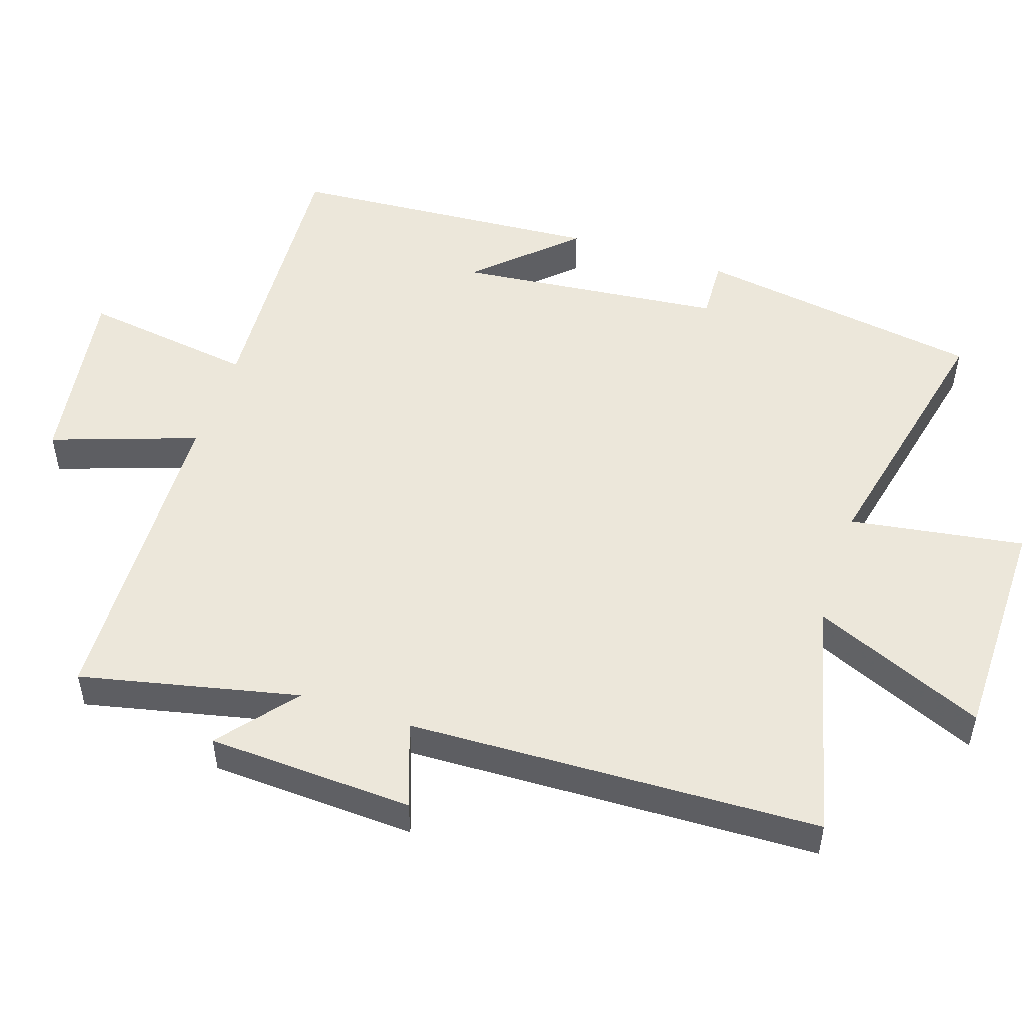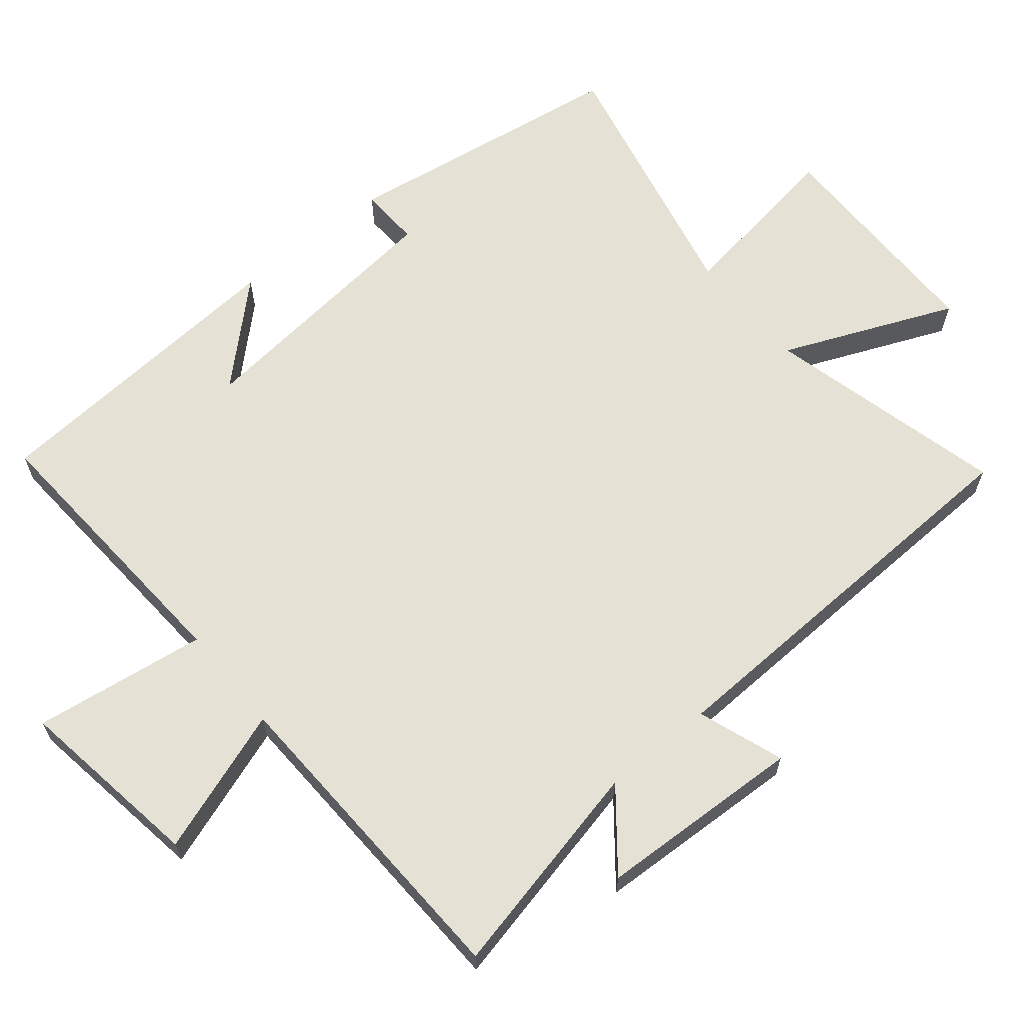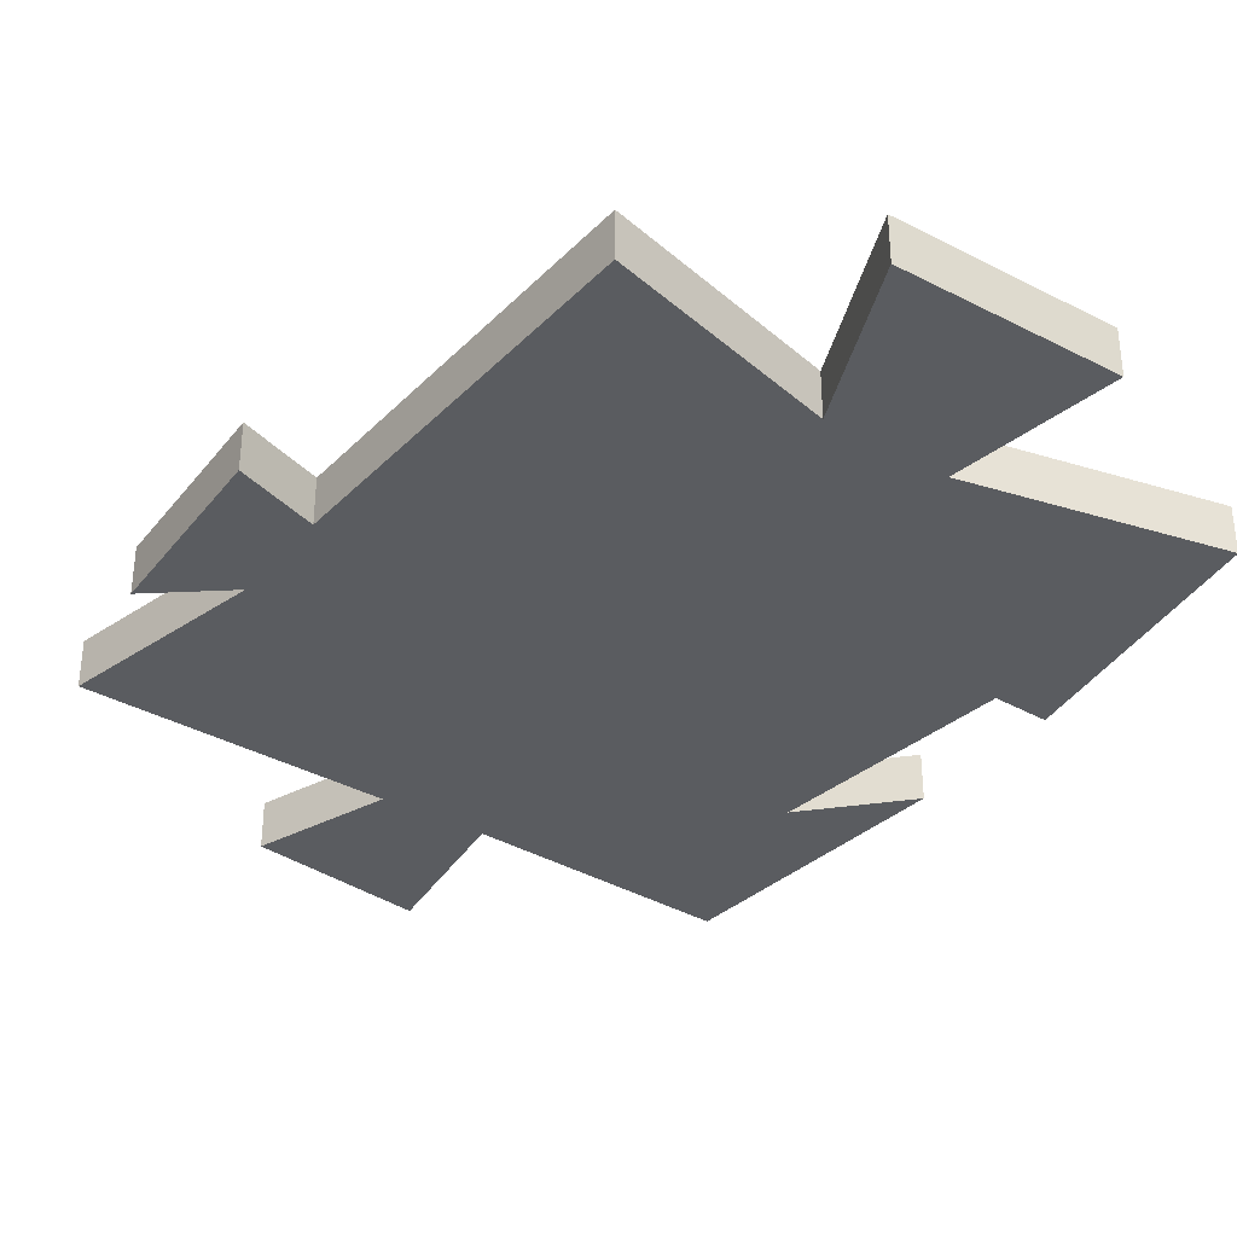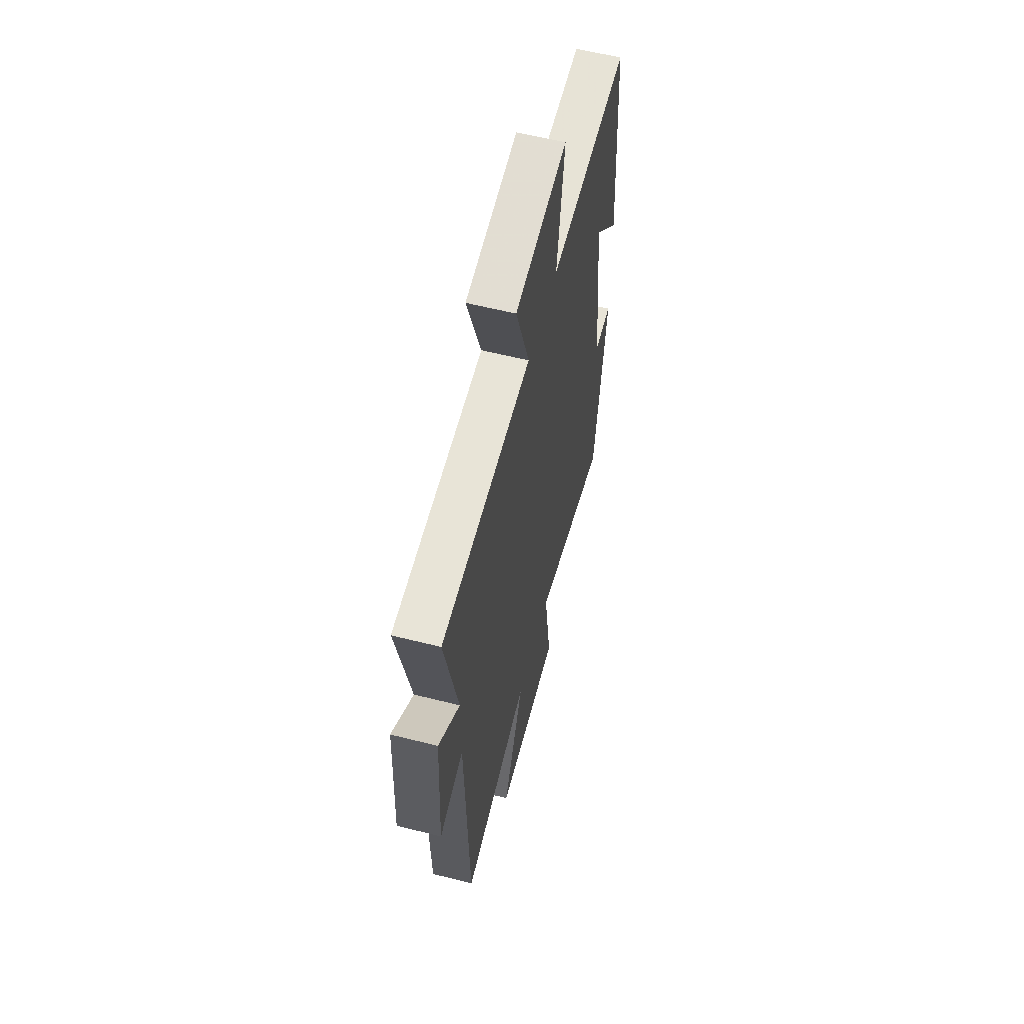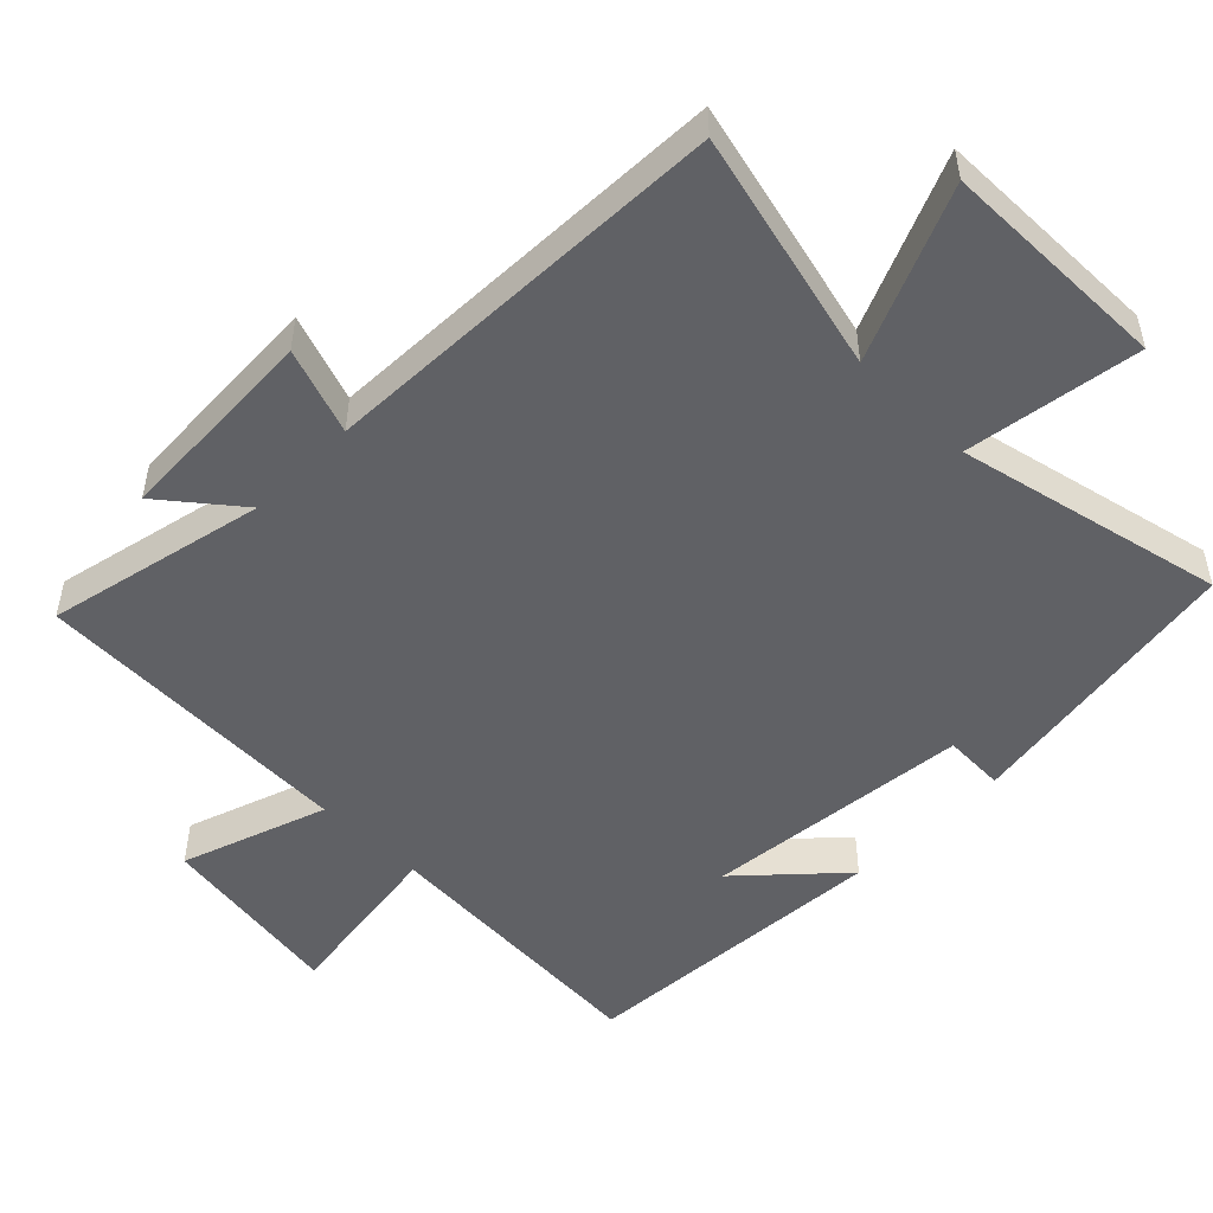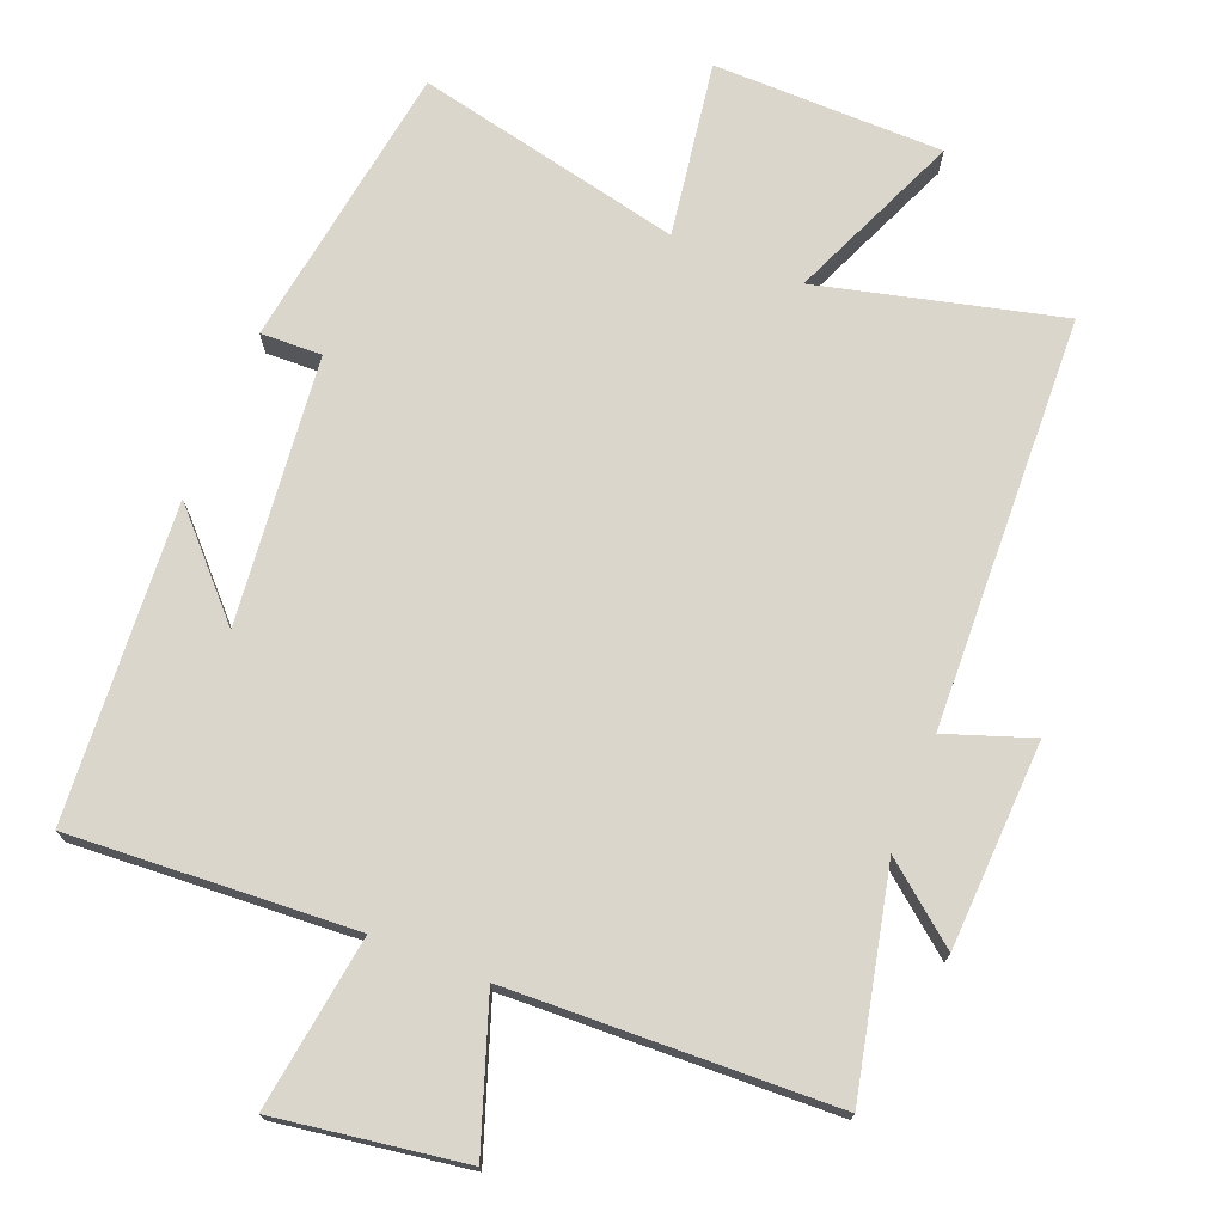
<metadata>
{"format":"obj","ext":"obj","renderer":"f3d","projection":"perspective","resolution":1024,"background":"white","views":[{"elev":51.0,"azim":108.2,"up":"+Y"},{"elev":64.1,"azim":50.4,"up":"+Y"},{"elev":-34.4,"azim":144.7,"up":"+Y"},{"elev":59.1,"azim":104.6,"up":"+Z"},{"elev":-50.4,"azim":135.2,"up":"+Y"},{"elev":73.5,"azim":21.7,"up":"+Y"}]}
</metadata>
<code>
v -0.436 0.07 -0.586
v -0.5 0.07 -0.173
v -0.412 0.07 -0.176
v -0.372 0.07 0.208
v -0.5 0.07 0.071
v -0.469 0.07 0.524
v -0.06 0.07 0.5
v -0.096 0.07 0.749
v 0.174 0.07 0.709
v 0.102 0.07 0.5
v 0.569 0.07 0.484
v 0.5 0.07 0.17
v 0.61 0.07 0.259
v 0.624 0.07 -0.037
v 0.5 0.07 0.006
v 0.48 0.07 -0.585
v 0.133 0.07 -0.5
v 0.239 0.07 -0.747
v -0.091 0.07 -0.751
v -0.053 0.07 -0.5
v -0.436 0 -0.586
v -0.5 0 -0.173
v -0.412 0 -0.176
v -0.372 0 0.208
v -0.5 0 0.071
v -0.469 0 0.524
v -0.06 0 0.5
v -0.096 0 0.749
v 0.174 0 0.709
v 0.102 0 0.5
v 0.569 0 0.484
v 0.5 0 0.17
v 0.61 0 0.259
v 0.624 0 -0.037
v 0.5 0 0.006
v 0.48 0 -0.585
v 0.133 0 -0.5
v 0.239 0 -0.747
v -0.091 0 -0.751
v -0.053 0 -0.5
f 17 18 19 20
f 15 16 17
f 15 17 20
f 12 13 14 15
f 12 15 20 1
f 10 11 12 1
f 7 8 9 10
f 4 5 6
f 4 6 7
f 3 4 7 10
f 1 2 3
f 1 3 10
f 40 39 38 37
f 37 36 35
f 40 37 35
f 35 34 33 32
f 21 40 35 32
f 21 32 31 30
f 30 29 28 27
f 26 25 24
f 27 26 24
f 30 27 24 23
f 23 22 21
f 30 23 21
f 1 21 22 2
f 2 22 23 3
f 3 23 24 4
f 4 24 25 5
f 5 25 26 6
f 6 26 27 7
f 7 27 28 8
f 8 28 29 9
f 9 29 30 10
f 10 30 31 11
f 11 31 32 12
f 12 32 33 13
f 13 33 34 14
f 14 34 35 15
f 15 35 36 16
f 16 36 37 17
f 17 37 38 18
f 18 38 39 19
f 19 39 40 20
f 20 40 21 1

</code>
